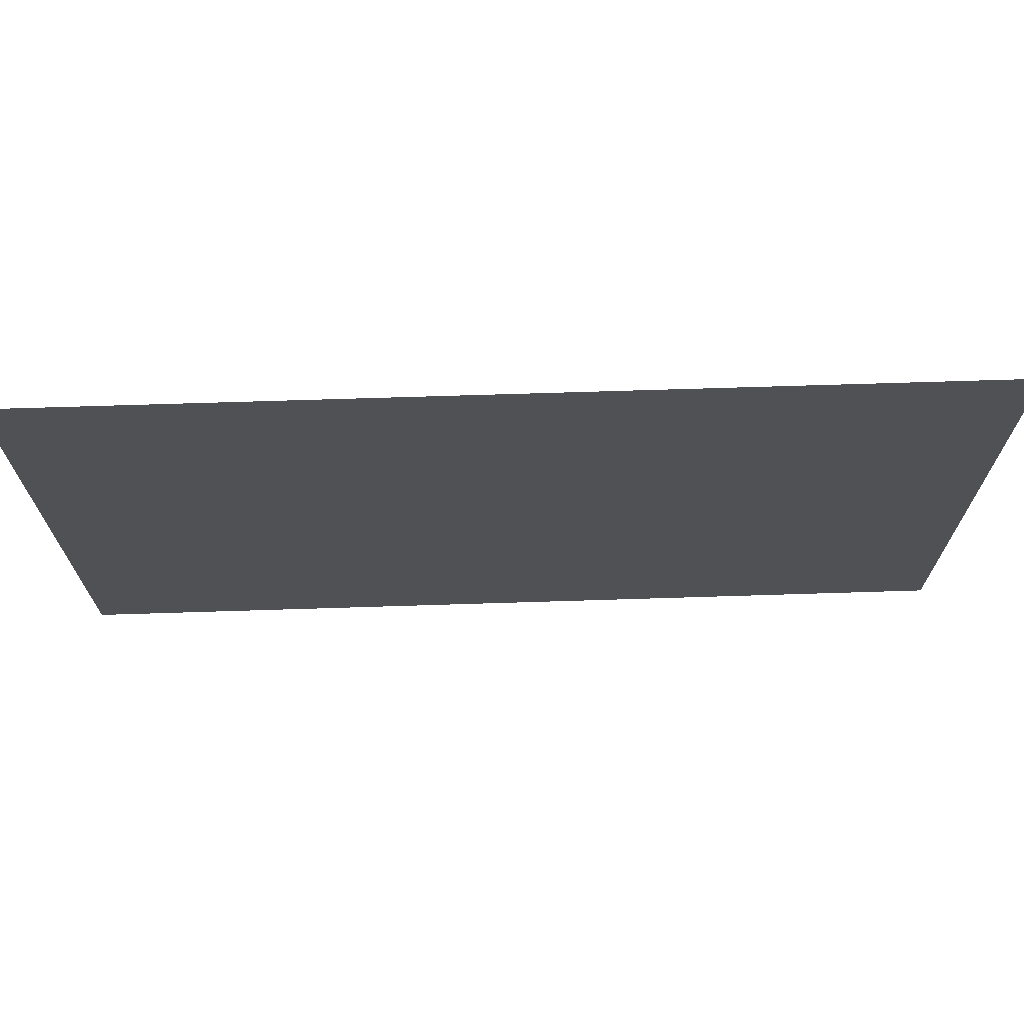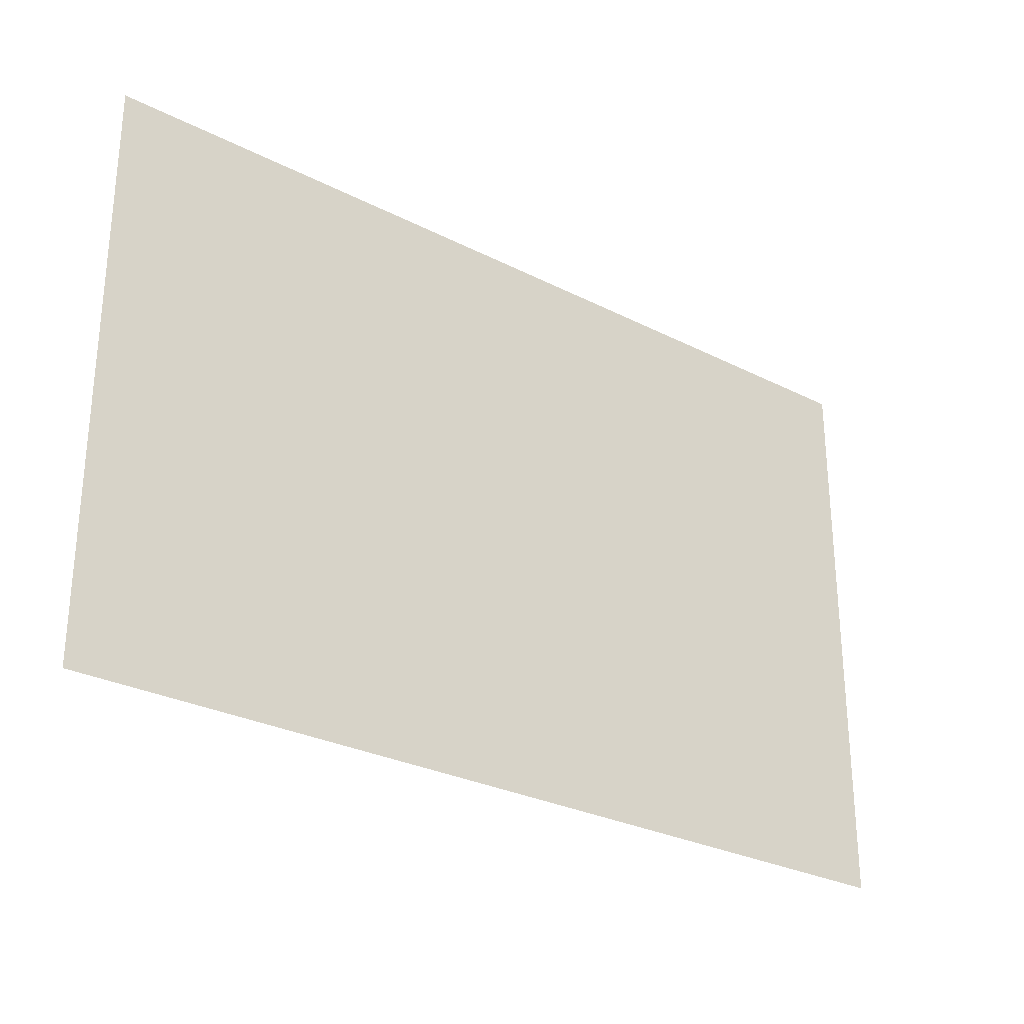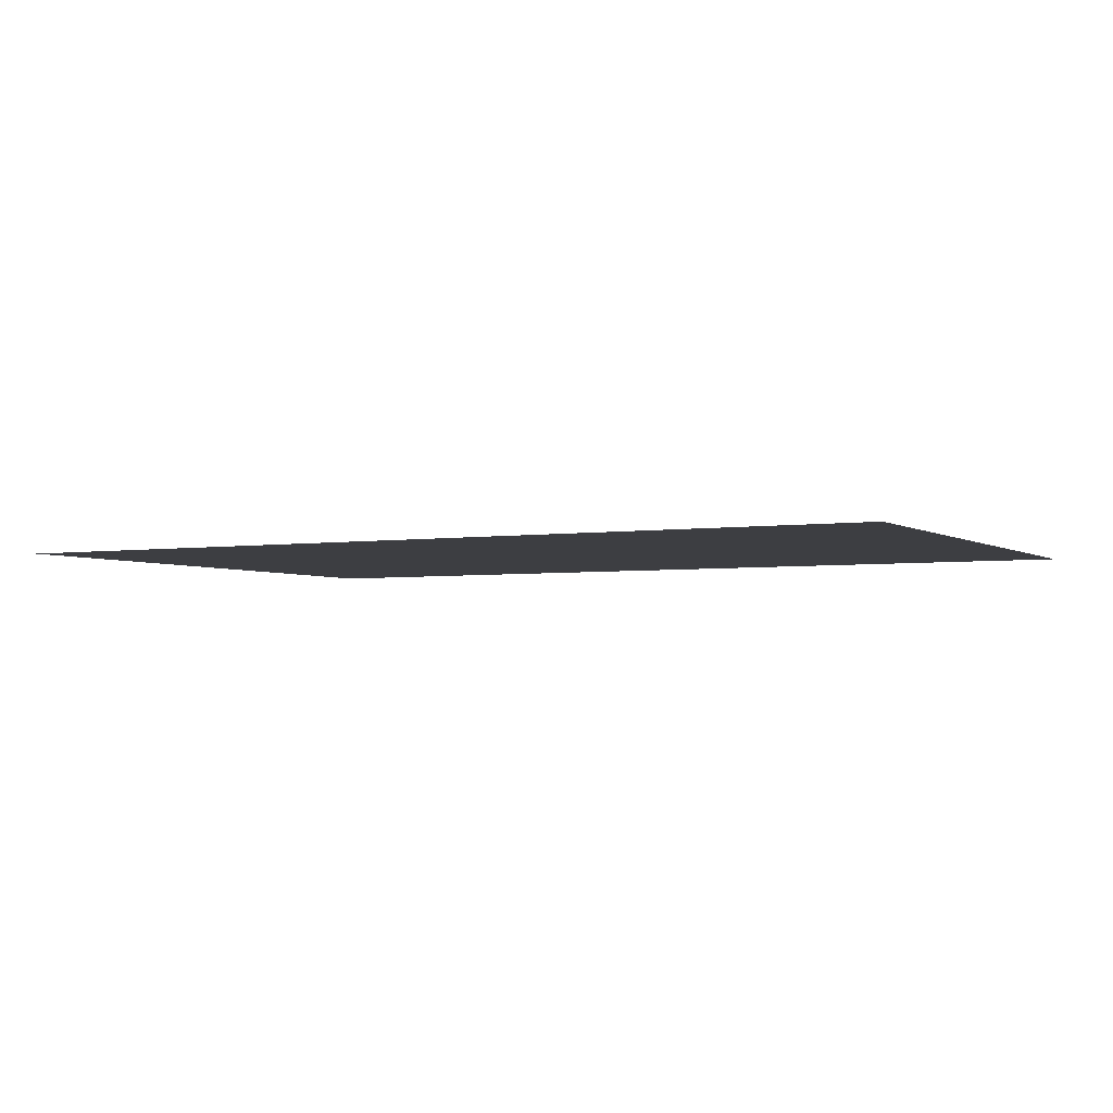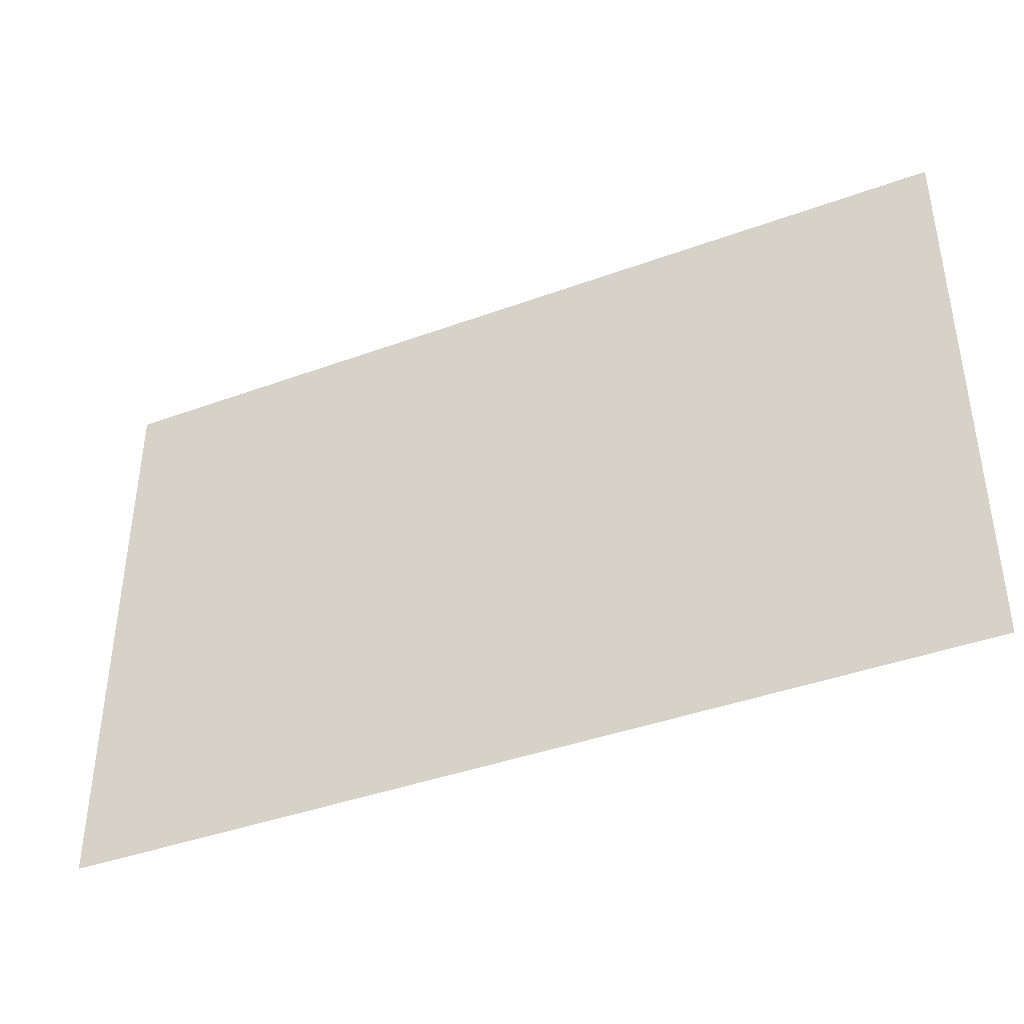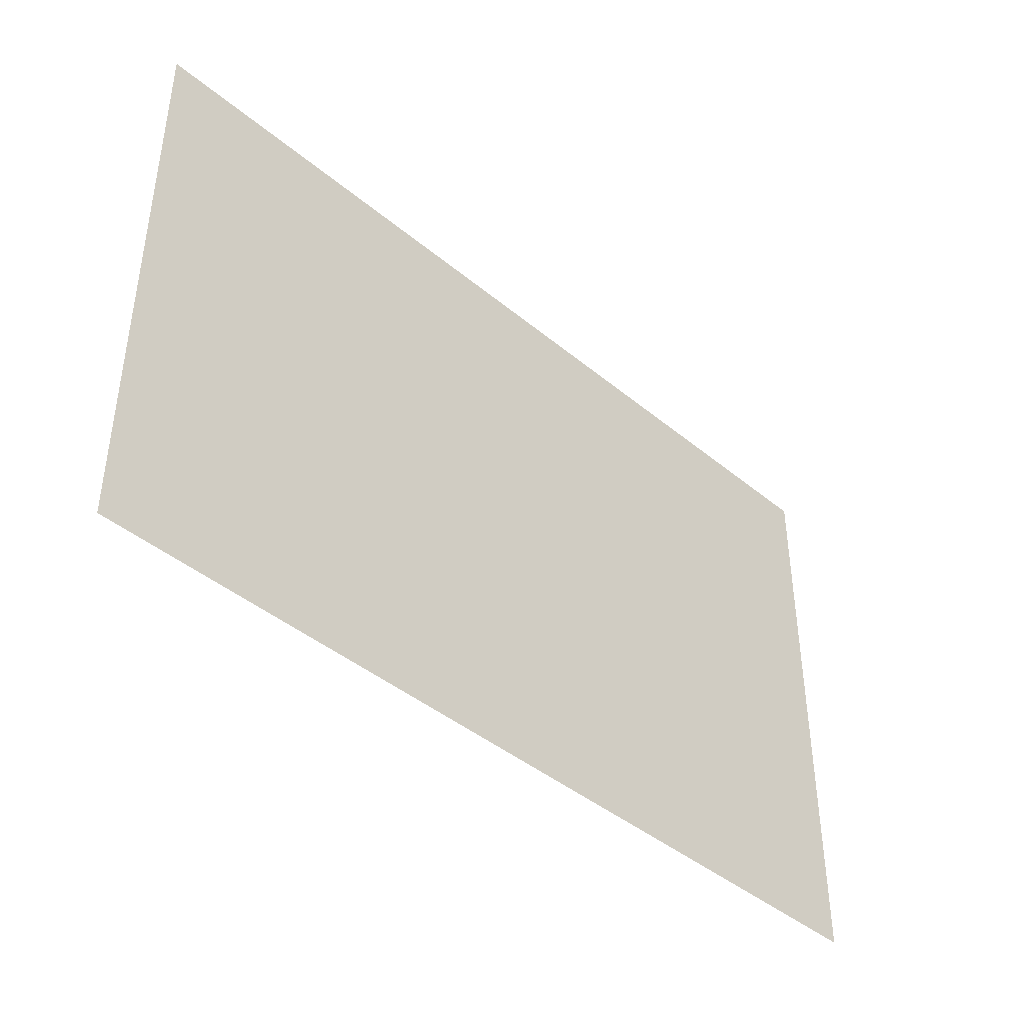
<metadata>
{"format":"obj","ext":"obj","renderer":"f3d","projection":"perspective","resolution":1024,"background":"white","views":[{"elev":69.8,"azim":-1.8,"up":"+Z"},{"elev":-28.3,"azim":-37.6,"up":"+Z"},{"elev":-3.5,"azim":-152.3,"up":"+Y"},{"elev":-40.8,"azim":24.1,"up":"+Z"},{"elev":-42.2,"azim":135.2,"up":"+Z"}]}
</metadata>
<code>
o cuboid
v 9.5 2 7.5
v 9.5 2 -7.5
v -9.5 2 7.5
v -9.5 2 -7.5
v 9.5 2 17.5
v -19.5 2 -7.5
v -19.5 2 7.5
v -19.5 2 17.5
v -9.5 2 17.5
v 19.5 2 -7.5
v 19.5 2 17.5
v 19.5 2 7.5
f 3 1 2 4
f 3 9 5 1
f 4 6 7 3
f 7 8 9 3
f 1 12 10 2
f 5 11 12 1

</code>
